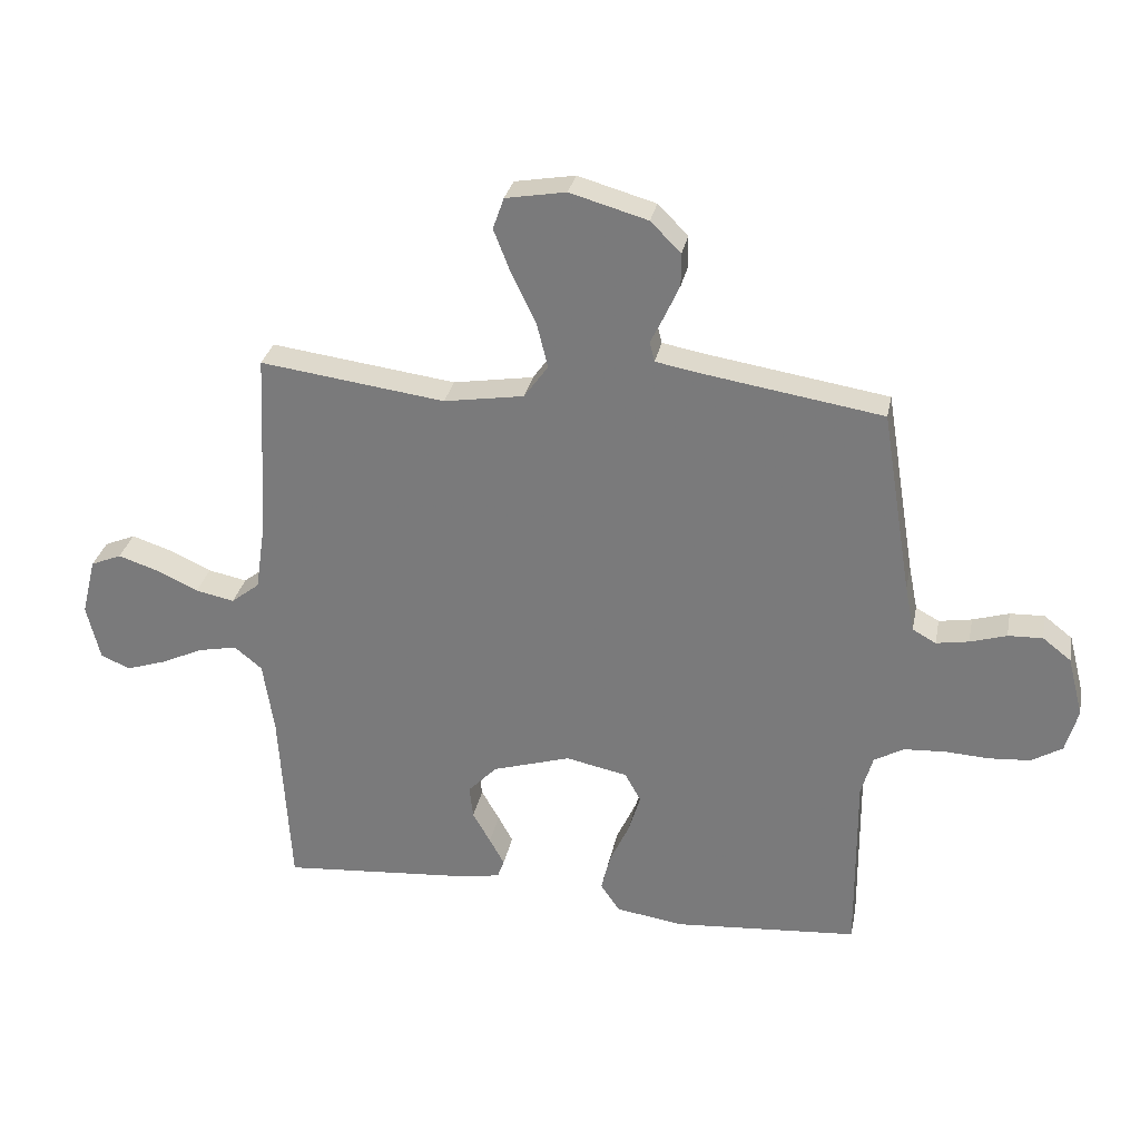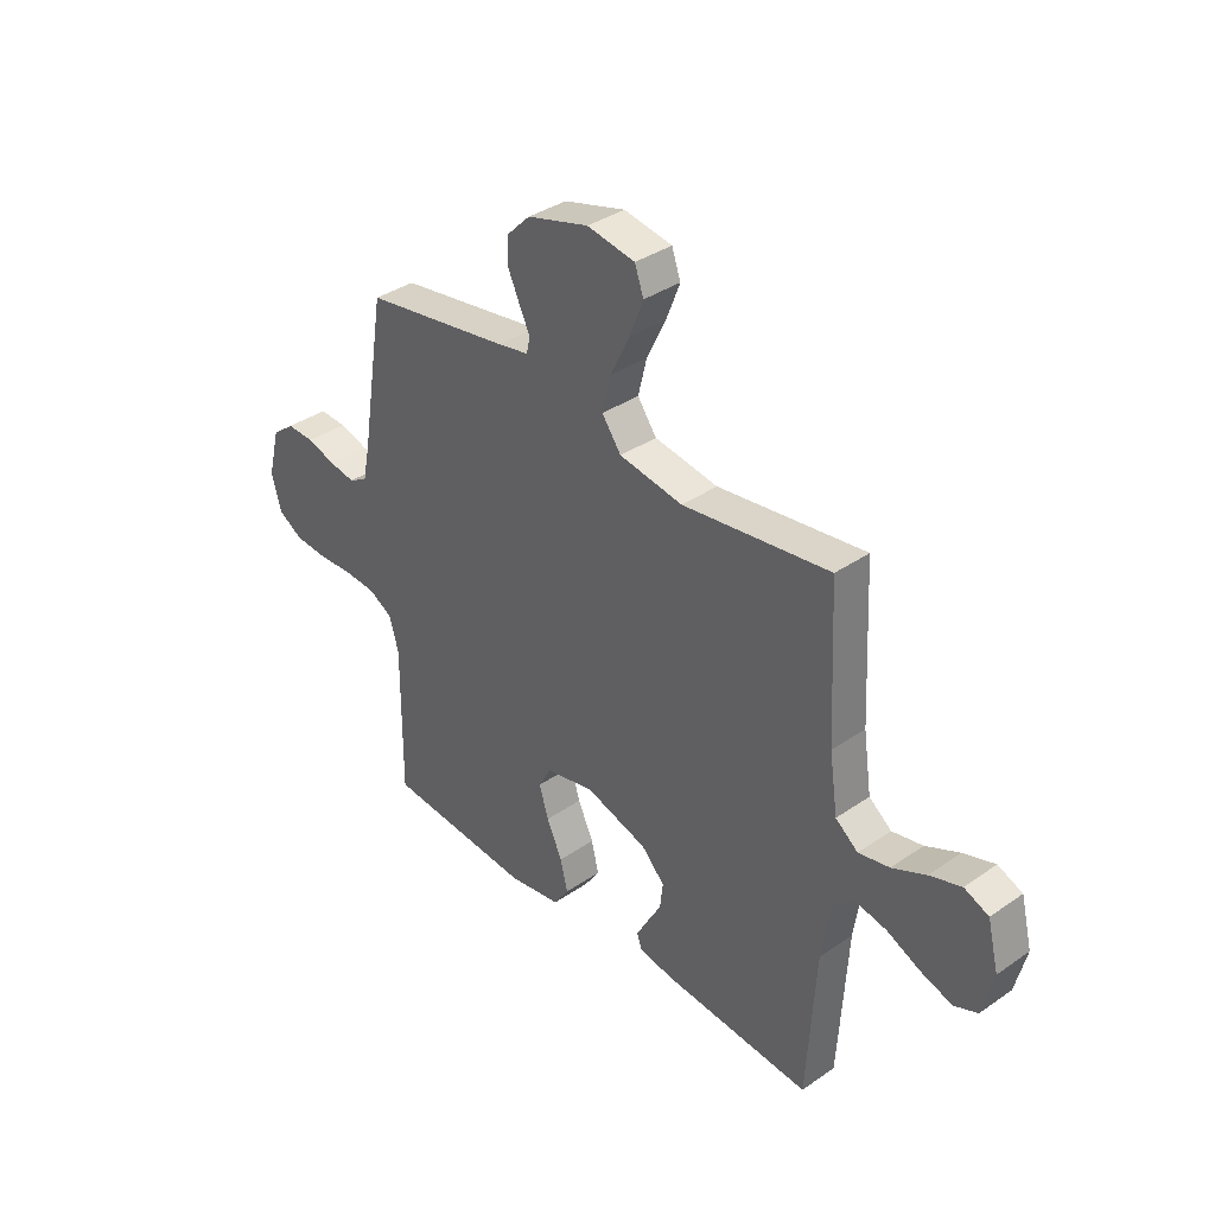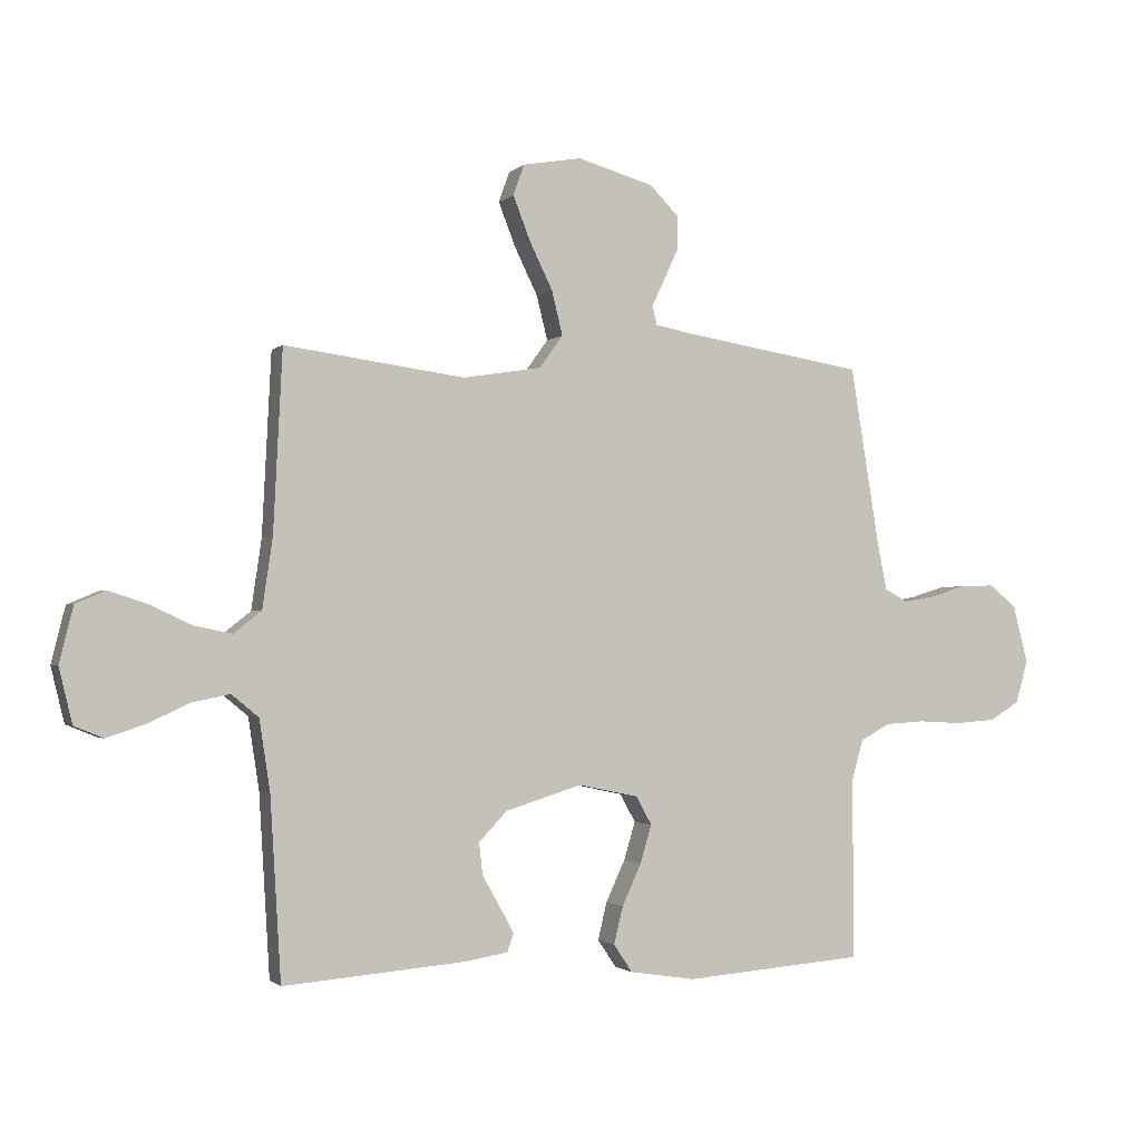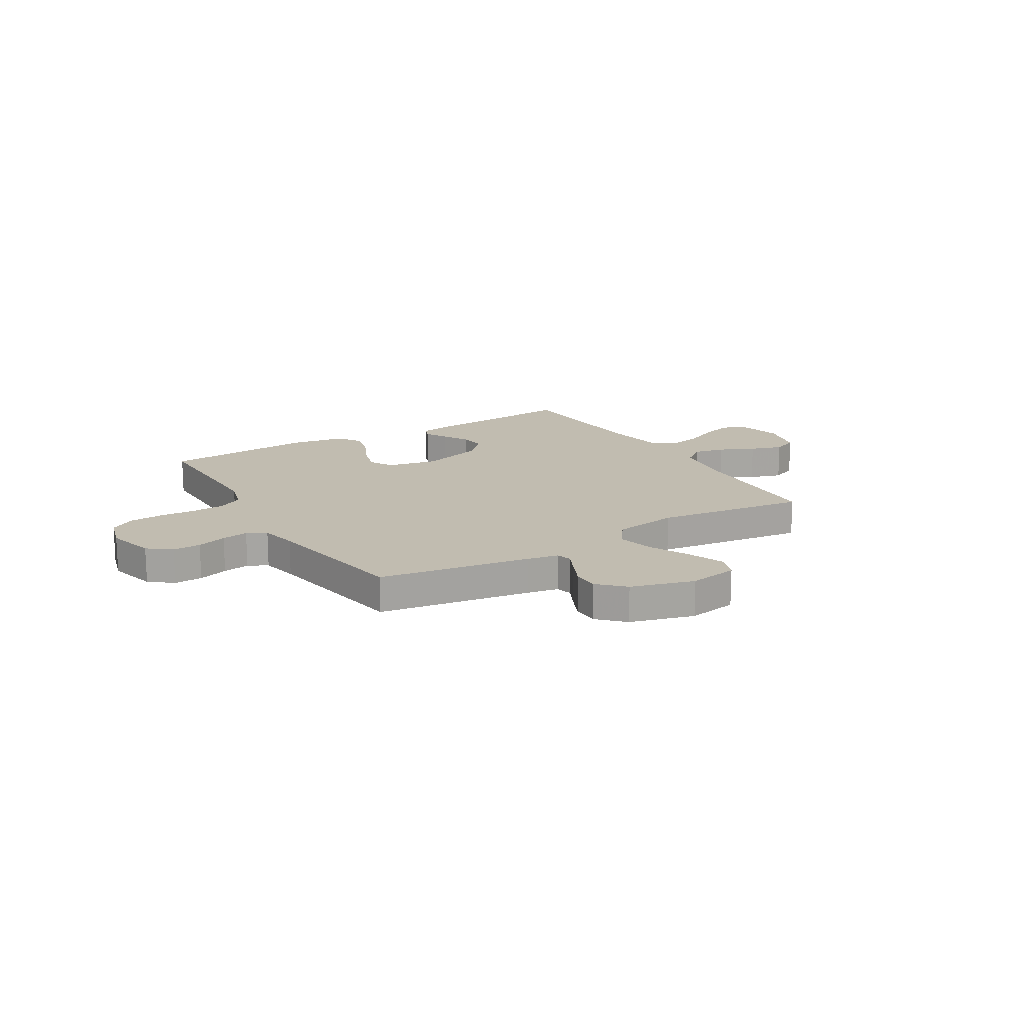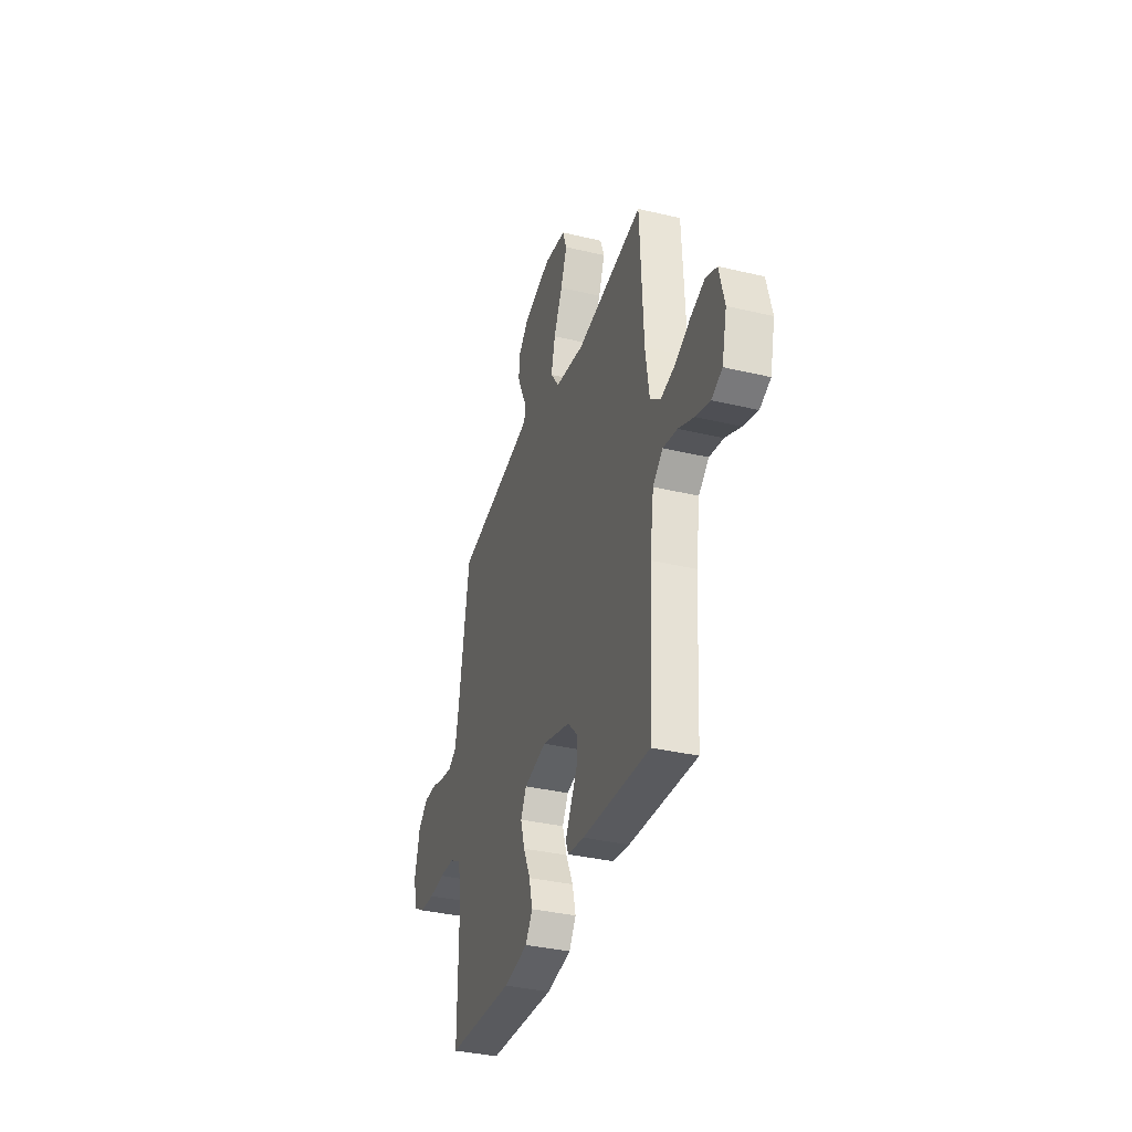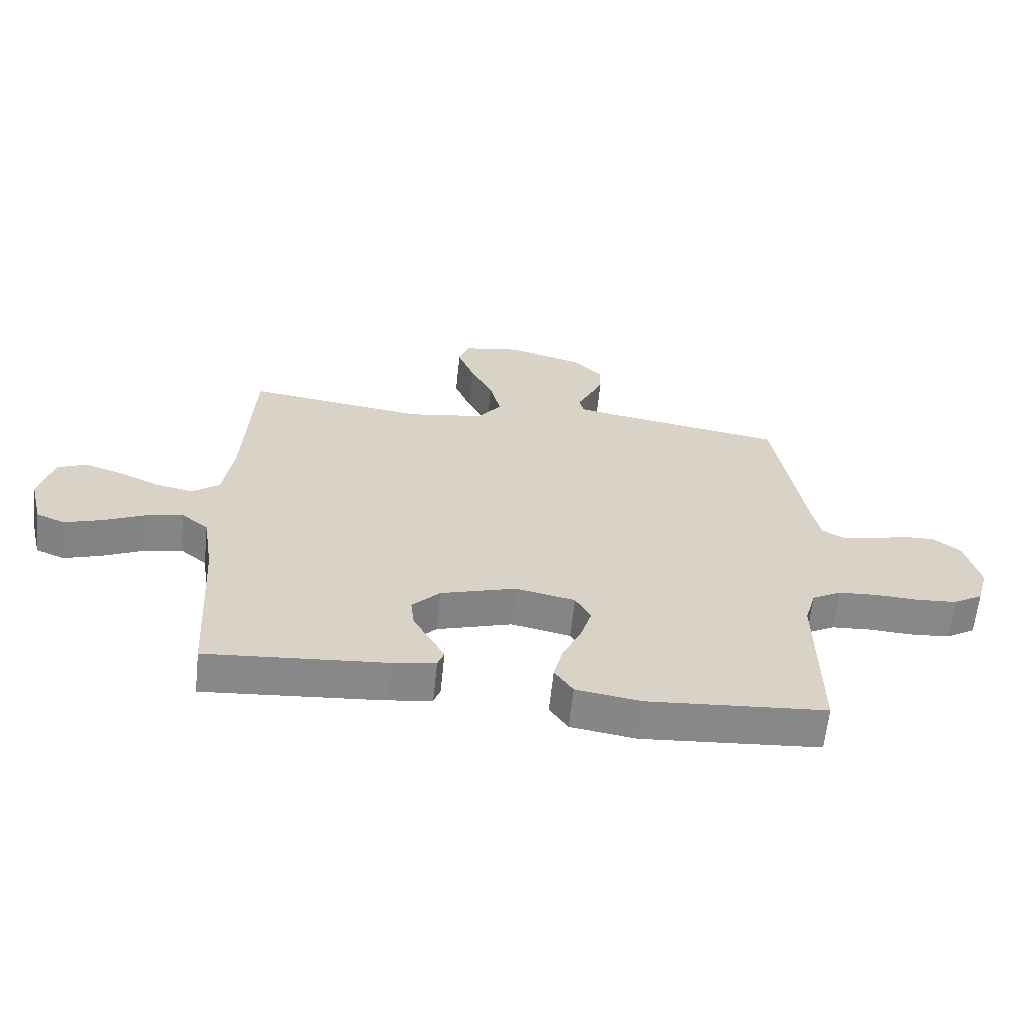
<metadata>
{"format":"obj","ext":"obj","renderer":"f3d","projection":"perspective","resolution":1024,"background":"white","views":[{"elev":30.0,"azim":-168.9,"up":"+Z"},{"elev":36.4,"azim":48.0,"up":"+Z"},{"elev":-1.5,"azim":158.7,"up":"+Z"},{"elev":16.4,"azim":-31.1,"up":"+Y"},{"elev":-35.8,"azim":72.7,"up":"+Z"},{"elev":-62.8,"azim":174.0,"up":"+Z"}]}
</metadata>
<code>
v -0.5 0.07 0.5
v -0.2 0.07 0.548
v -0.137 0.07 0.56
v -0.129 0.07 0.592
v -0.151 0.07 0.637
v -0.175 0.07 0.69
v -0.175 0.07 0.743
v -0.126 0.07 0.792
v 0 0.07 0.828
v 0.098 0.07 0.811
v 0.116 0.07 0.76
v 0.088 0.07 0.688
v 0.049 0.07 0.608
v 0.031 0.07 0.535
v 0.07 0.07 0.481
v 0.2 0.07 0.46
v 0.5 0.07 0.5
v 0.515 0.07 0.2
v 0.532 0.07 0.084
v 0.578 0.07 0.048
v 0.641 0.07 0.061
v 0.71 0.07 0.093
v 0.774 0.07 0.114
v 0.824 0.07 0.093
v 0.847 0.07 0
v 0.825 0.07 -0.091
v 0.777 0.07 -0.111
v 0.713 0.07 -0.09
v 0.644 0.07 -0.058
v 0.581 0.07 -0.045
v 0.536 0.07 -0.082
v 0.518 0.07 -0.2
v 0.5 0.07 -0.5
v 0.2 0.07 -0.476
v 0.126 0.07 -0.464
v 0.115 0.07 -0.434
v 0.139 0.07 -0.39
v 0.168 0.07 -0.339
v 0.174 0.07 -0.286
v 0.127 0.07 -0.237
v 0 0.07 -0.198
v -0.1 0.07 -0.219
v -0.126 0.07 -0.266
v -0.107 0.07 -0.329
v -0.075 0.07 -0.398
v -0.06 0.07 -0.46
v -0.091 0.07 -0.506
v -0.2 0.07 -0.523
v -0.5 0.07 -0.5
v -0.498 0.07 -0.2
v -0.517 0.07 -0.133
v -0.566 0.07 -0.106
v -0.632 0.07 -0.102
v -0.704 0.07 -0.106
v -0.771 0.07 -0.101
v -0.821 0.07 -0.071
v -0.841 0.07 0
v -0.816 0.07 0.097
v -0.77 0.07 0.133
v -0.714 0.07 0.131
v -0.655 0.07 0.113
v -0.602 0.07 0.104
v -0.564 0.07 0.125
v -0.549 0.07 0.2
v -0.5 0 0.5
v -0.2 0 0.548
v -0.137 0 0.56
v -0.129 0 0.592
v -0.151 0 0.637
v -0.175 0 0.69
v -0.175 0 0.743
v -0.126 0 0.792
v 0 0 0.828
v 0.098 0 0.811
v 0.116 0 0.76
v 0.088 0 0.688
v 0.049 0 0.608
v 0.031 0 0.535
v 0.07 0 0.481
v 0.2 0 0.46
v 0.5 0 0.5
v 0.515 0 0.2
v 0.532 0 0.084
v 0.578 0 0.048
v 0.641 0 0.061
v 0.71 0 0.093
v 0.774 0 0.114
v 0.824 0 0.093
v 0.847 0 0
v 0.825 0 -0.091
v 0.777 0 -0.111
v 0.713 0 -0.09
v 0.644 0 -0.058
v 0.581 0 -0.045
v 0.536 0 -0.082
v 0.518 0 -0.2
v 0.5 0 -0.5
v 0.2 0 -0.476
v 0.126 0 -0.464
v 0.115 0 -0.434
v 0.139 0 -0.39
v 0.168 0 -0.339
v 0.174 0 -0.286
v 0.127 0 -0.237
v 0 0 -0.198
v -0.1 0 -0.219
v -0.126 0 -0.266
v -0.107 0 -0.329
v -0.075 0 -0.398
v -0.06 0 -0.46
v -0.091 0 -0.506
v -0.2 0 -0.523
v -0.5 0 -0.5
v -0.498 0 -0.2
v -0.517 0 -0.133
v -0.566 0 -0.106
v -0.632 0 -0.102
v -0.704 0 -0.106
v -0.771 0 -0.101
v -0.821 0 -0.071
v -0.841 0 0
v -0.816 0 0.097
v -0.77 0 0.133
v -0.714 0 0.131
v -0.655 0 0.113
v -0.602 0 0.104
v -0.564 0 0.125
v -0.549 0 0.2
f 59 60 61
f 58 59 61
f 57 58 61
f 56 57 61
f 55 56 61
f 54 55 61
f 53 54 61
f 52 53 61 62
f 51 52 62 63
f 48 49 50
f 47 48 50
f 46 47 50
f 45 46 50
f 44 45 50
f 51 63 64
f 50 51 64
f 44 50 64
f 43 44 64
f 36 37 38
f 35 36 38
f 34 35 38
f 33 34 38
f 32 33 38
f 31 32 38 39
f 30 31 39 40
f 27 28 29
f 26 27 29
f 25 26 29
f 24 25 29
f 23 24 29
f 22 23 29
f 21 22 29
f 20 21 29 30
f 30 40 41
f 20 30 41
f 19 20 41
f 16 17 18
f 19 41 42
f 18 19 42
f 16 18 42
f 15 16 42
f 11 12 13
f 10 11 13
f 9 10 13
f 8 9 13
f 7 8 13
f 6 7 13
f 5 6 13
f 4 5 13
f 3 4 13 14
f 64 1 2
f 43 64 2
f 42 43 2
f 15 42 2
f 14 15 2
f 2 3 14
f 125 124 123
f 125 123 122
f 125 122 121
f 125 121 120
f 125 120 119
f 125 119 118
f 125 118 117
f 126 125 117 116
f 127 126 116 115
f 114 113 112
f 114 112 111
f 114 111 110
f 114 110 109
f 114 109 108
f 128 127 115
f 128 115 114
f 128 114 108
f 128 108 107
f 102 101 100
f 102 100 99
f 102 99 98
f 102 98 97
f 102 97 96
f 103 102 96 95
f 104 103 95 94
f 93 92 91
f 93 91 90
f 93 90 89
f 93 89 88
f 93 88 87
f 93 87 86
f 93 86 85
f 94 93 85 84
f 105 104 94
f 105 94 84
f 105 84 83
f 82 81 80
f 106 105 83
f 106 83 82
f 106 82 80
f 106 80 79
f 77 76 75
f 77 75 74
f 77 74 73
f 77 73 72
f 77 72 71
f 77 71 70
f 77 70 69
f 77 69 68
f 78 77 68 67
f 66 65 128
f 66 128 107
f 66 107 106
f 66 106 79
f 66 79 78
f 78 67 66
f 1 65 66 2
f 2 66 67 3
f 3 67 68 4
f 4 68 69 5
f 5 69 70 6
f 6 70 71 7
f 7 71 72 8
f 8 72 73 9
f 9 73 74 10
f 10 74 75 11
f 11 75 76 12
f 12 76 77 13
f 13 77 78 14
f 14 78 79 15
f 15 79 80 16
f 16 80 81 17
f 17 81 82 18
f 18 82 83 19
f 19 83 84 20
f 20 84 85 21
f 21 85 86 22
f 22 86 87 23
f 23 87 88 24
f 24 88 89 25
f 25 89 90 26
f 26 90 91 27
f 27 91 92 28
f 28 92 93 29
f 29 93 94 30
f 30 94 95 31
f 31 95 96 32
f 32 96 97 33
f 33 97 98 34
f 34 98 99 35
f 35 99 100 36
f 36 100 101 37
f 37 101 102 38
f 38 102 103 39
f 39 103 104 40
f 40 104 105 41
f 41 105 106 42
f 42 106 107 43
f 43 107 108 44
f 44 108 109 45
f 45 109 110 46
f 46 110 111 47
f 47 111 112 48
f 48 112 113 49
f 49 113 114 50
f 50 114 115 51
f 51 115 116 52
f 52 116 117 53
f 53 117 118 54
f 54 118 119 55
f 55 119 120 56
f 56 120 121 57
f 57 121 122 58
f 58 122 123 59
f 59 123 124 60
f 60 124 125 61
f 61 125 126 62
f 62 126 127 63
f 63 127 128 64
f 64 128 65 1

</code>
